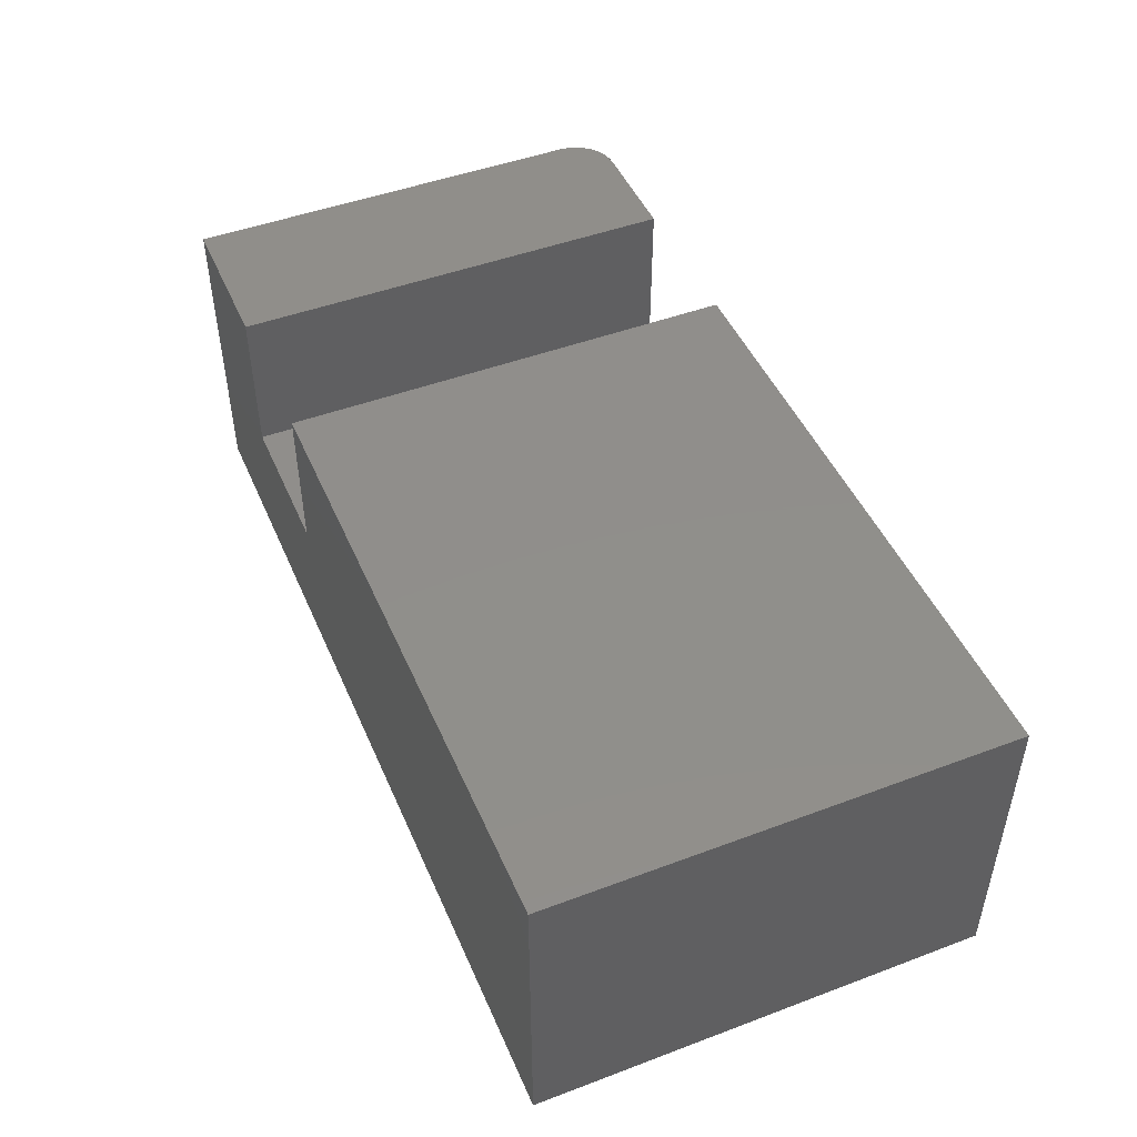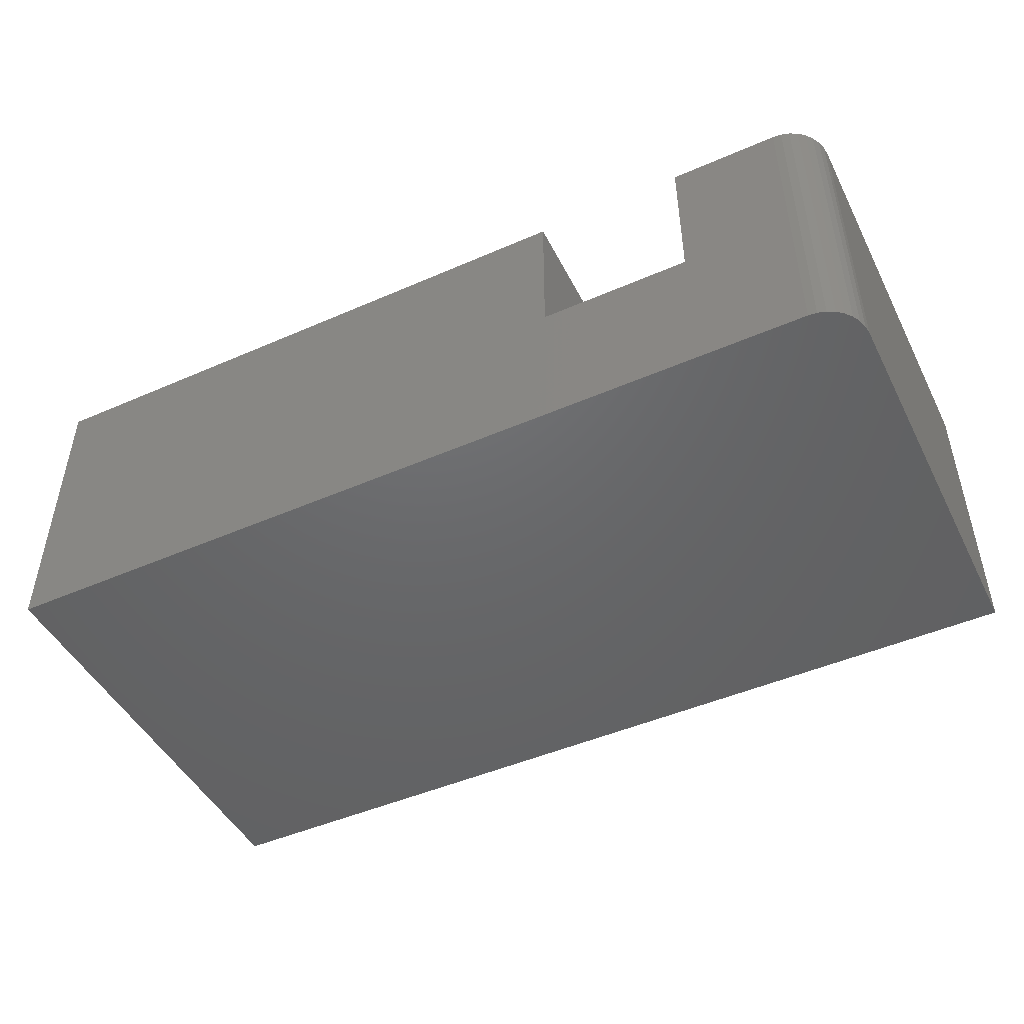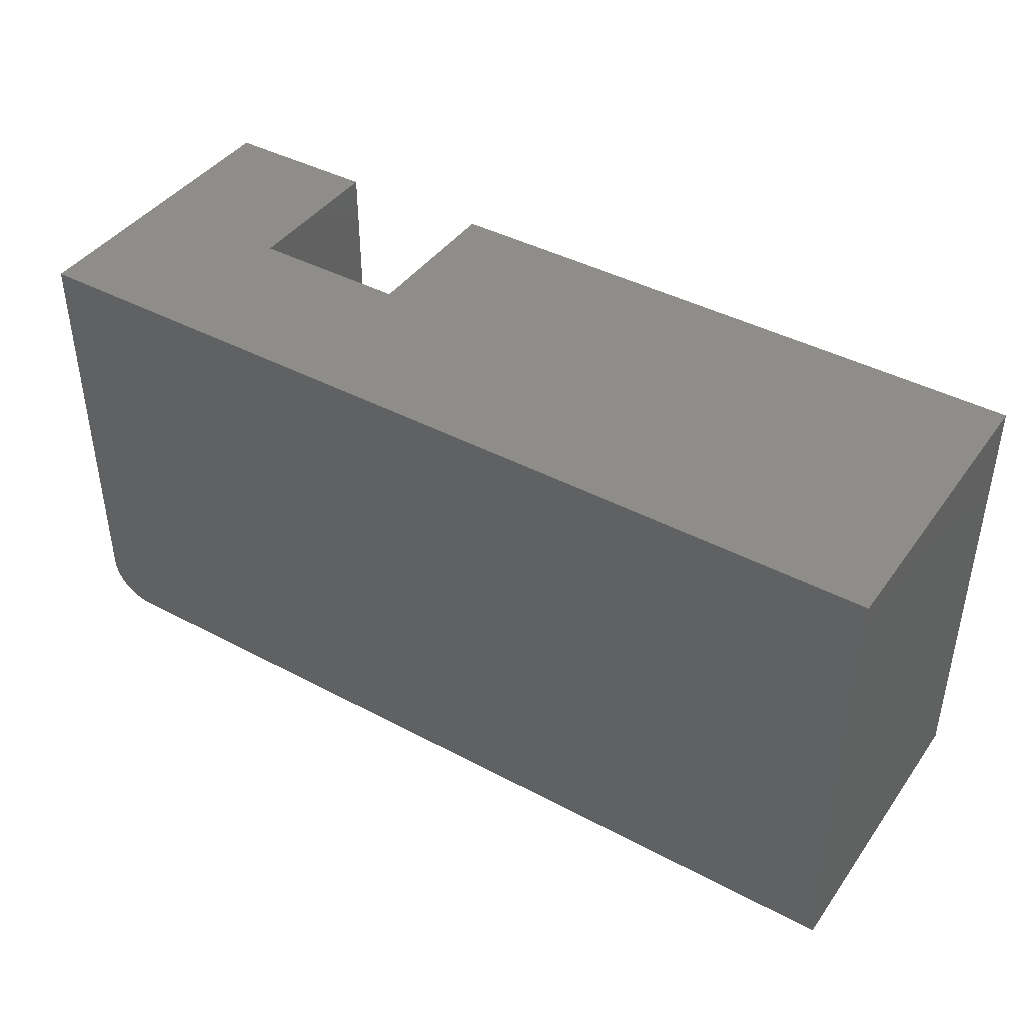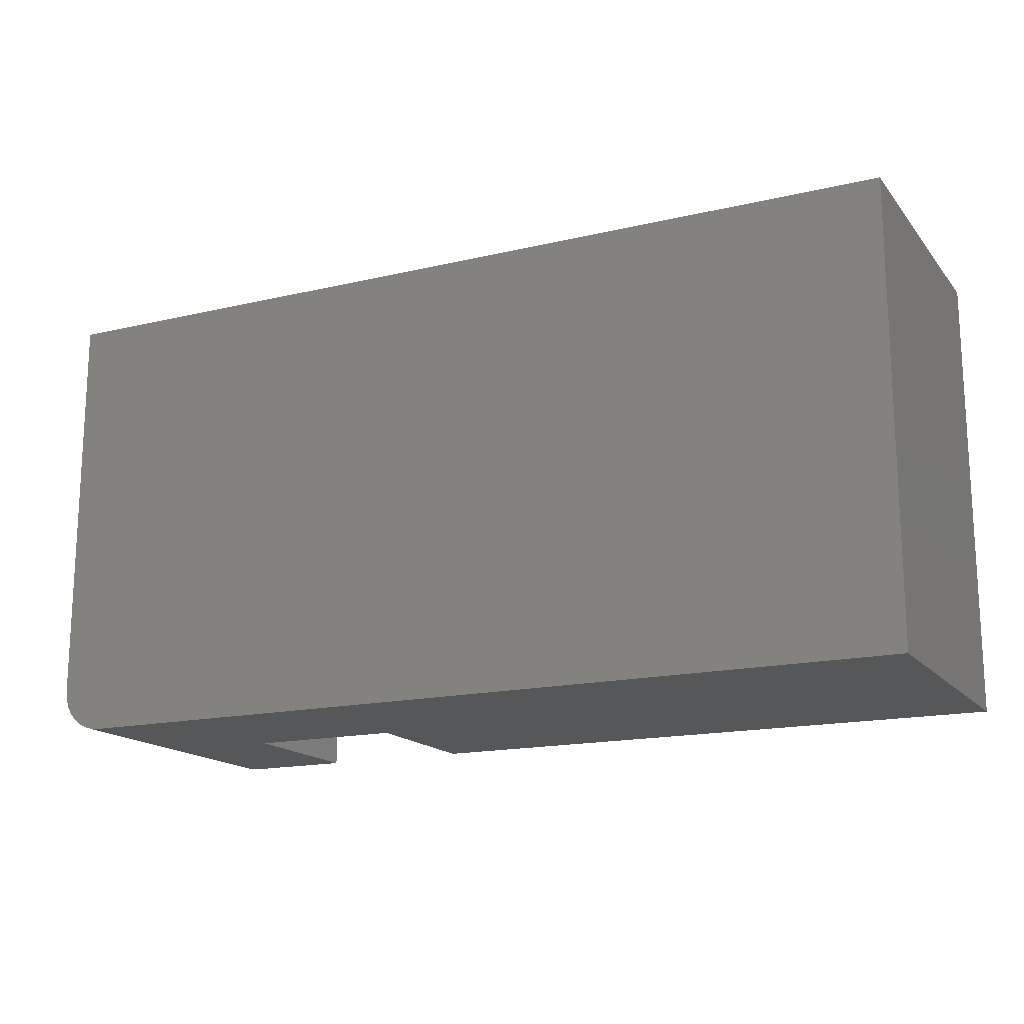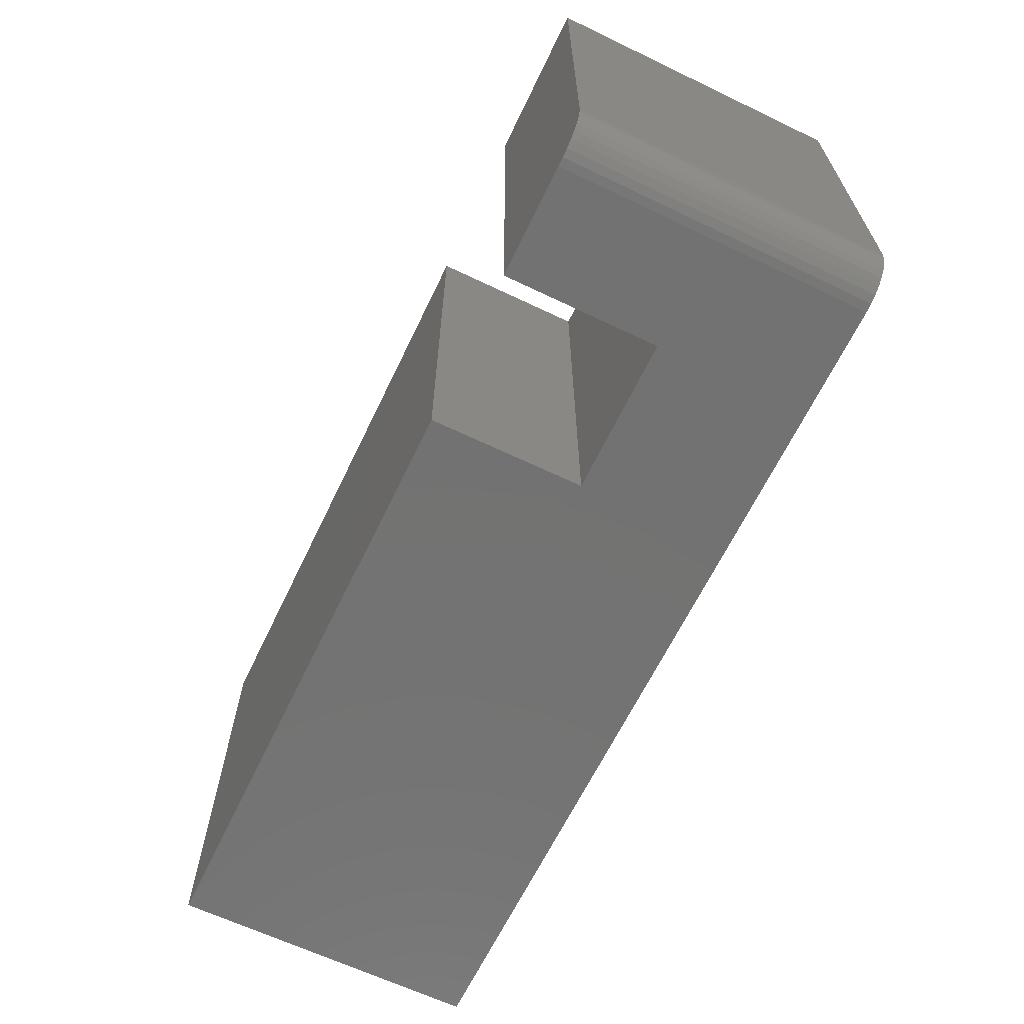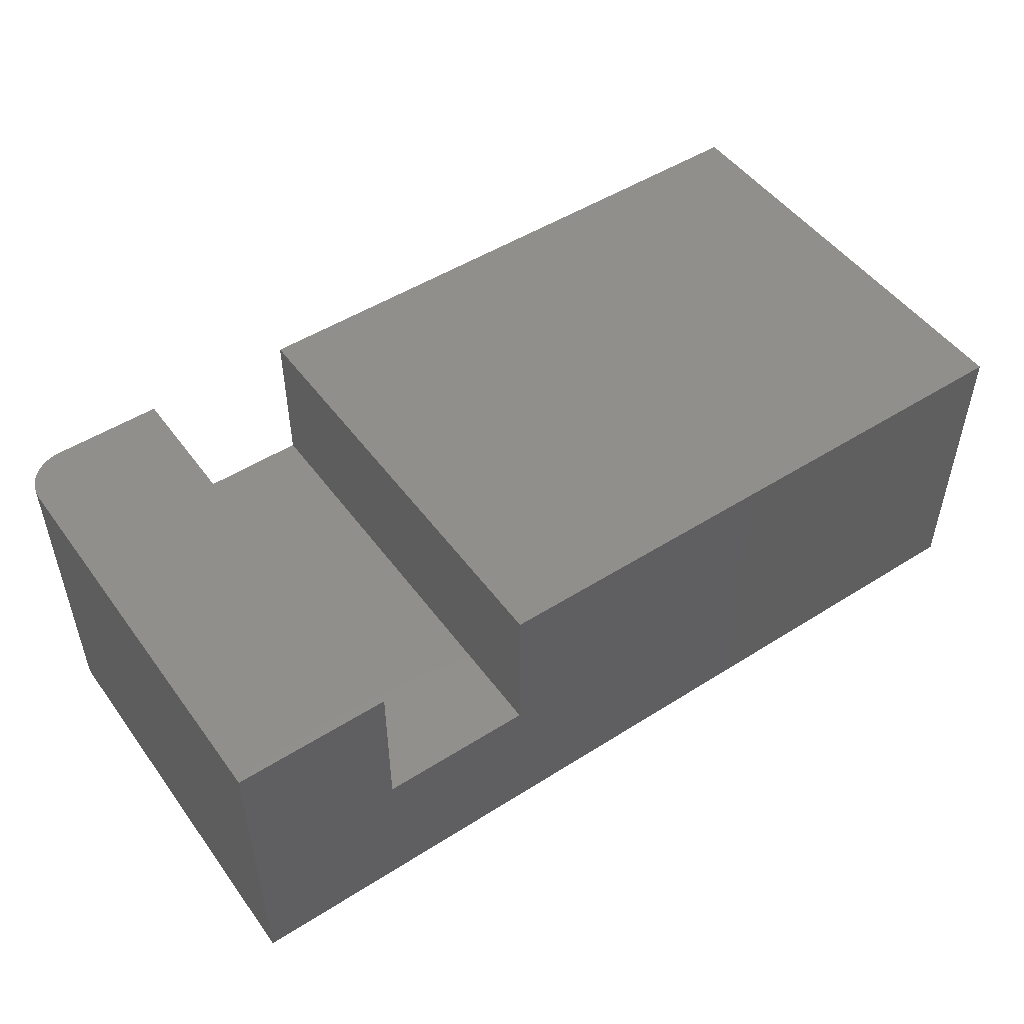
<metadata>
{"format":"stl","ext":"stl","renderer":"f3d","projection":"perspective","resolution":1024,"background":"white","views":[{"elev":47.4,"azim":-112.9,"up":"+Z"},{"elev":-47.3,"azim":26.2,"up":"+Z"},{"elev":41.9,"azim":-147.4,"up":"+Y"},{"elev":-16.4,"azim":-154.2,"up":"+Y"},{"elev":-64.7,"azim":64.3,"up":"+Y"},{"elev":49.8,"azim":145.1,"up":"+Z"}]}
</metadata>
<code>
# stl→obj: 34 verts, 64 faces
v 0.75 -0.6562 0.00773
v 0.7486 -0.67 0.00773
v 0.75 -0.6562 -0.2383
v 0.6797 -0.7266 0.00773
v 0.6797 -0.7266 -0.4844
v 0.6934 -0.7252 0.00773
v 0.6934 -0.7252 -0.4844
v 0.7066 -0.7212 0.00773
v 0.7066 -0.7212 -0.4844
v 0.7188 -0.7147 0.00773
v 0.7188 -0.7147 -0.4844
v 0.7294 -0.706 0.00773
v 0.7294 -0.706 -0.4844
v 0.7382 -0.6953 0.00773
v 0.7382 -0.6953 -0.4844
v 0.7446 -0.6832 0.00773
v 0.7446 -0.6832 -0.4844
v 0.7486 -0.67 -0.4844
v 0.75 -0.6562 -0.4844
v 0.5039 -0.7266 0.00773
v 0.5039 -0.7266 -0.2383
v -0.7109 -0.7266 -0.4844
v 0.2579 -0.7266 -0.2383
v -0.7109 -0.7266 0.00773
v 0.2579 -0.7266 0.00773
v 0.75 1.895e-16 0.00773
v 0.5039 1.622e-16 0.00773
v 0.75 1.759e-16 -0.2383
v 0.75 1.622e-16 -0.4844
v -0.7109 0 -0.4844
v 0.5039 1.485e-16 -0.2383
v 0.2579 1.212e-16 -0.2383
v -0.7109 2.732e-17 0.00773
v 0.2579 1.349e-16 0.00773
f 1 2 3
f 4 5 6
f 6 5 7
f 6 7 8
f 8 7 9
f 8 9 10
f 10 9 11
f 10 11 12
f 12 11 13
f 12 13 14
f 14 13 15
f 14 15 16
f 16 15 17
f 16 17 2
f 2 17 18
f 2 18 3
f 3 18 19
f 4 20 5
f 5 20 21
f 5 21 22
f 22 21 23
f 22 23 24
f 24 23 25
f 4 6 8
f 4 8 10
f 4 10 12
f 4 12 14
f 4 14 16
f 4 16 2
f 4 2 1
f 4 1 26
f 4 26 27
f 4 27 20
f 28 26 3
f 3 26 1
f 29 28 19
f 19 28 3
f 29 19 18
f 29 18 17
f 29 17 15
f 29 15 13
f 29 13 11
f 29 11 9
f 29 9 7
f 29 7 5
f 29 5 22
f 29 22 30
f 26 28 27
f 27 28 31
f 28 29 31
f 31 29 30
f 31 30 32
f 32 30 33
f 32 33 34
f 33 30 24
f 24 30 22
f 25 34 24
f 24 34 33
f 32 34 23
f 23 34 25
f 31 32 21
f 21 32 23
f 27 31 20
f 20 31 21

</code>
